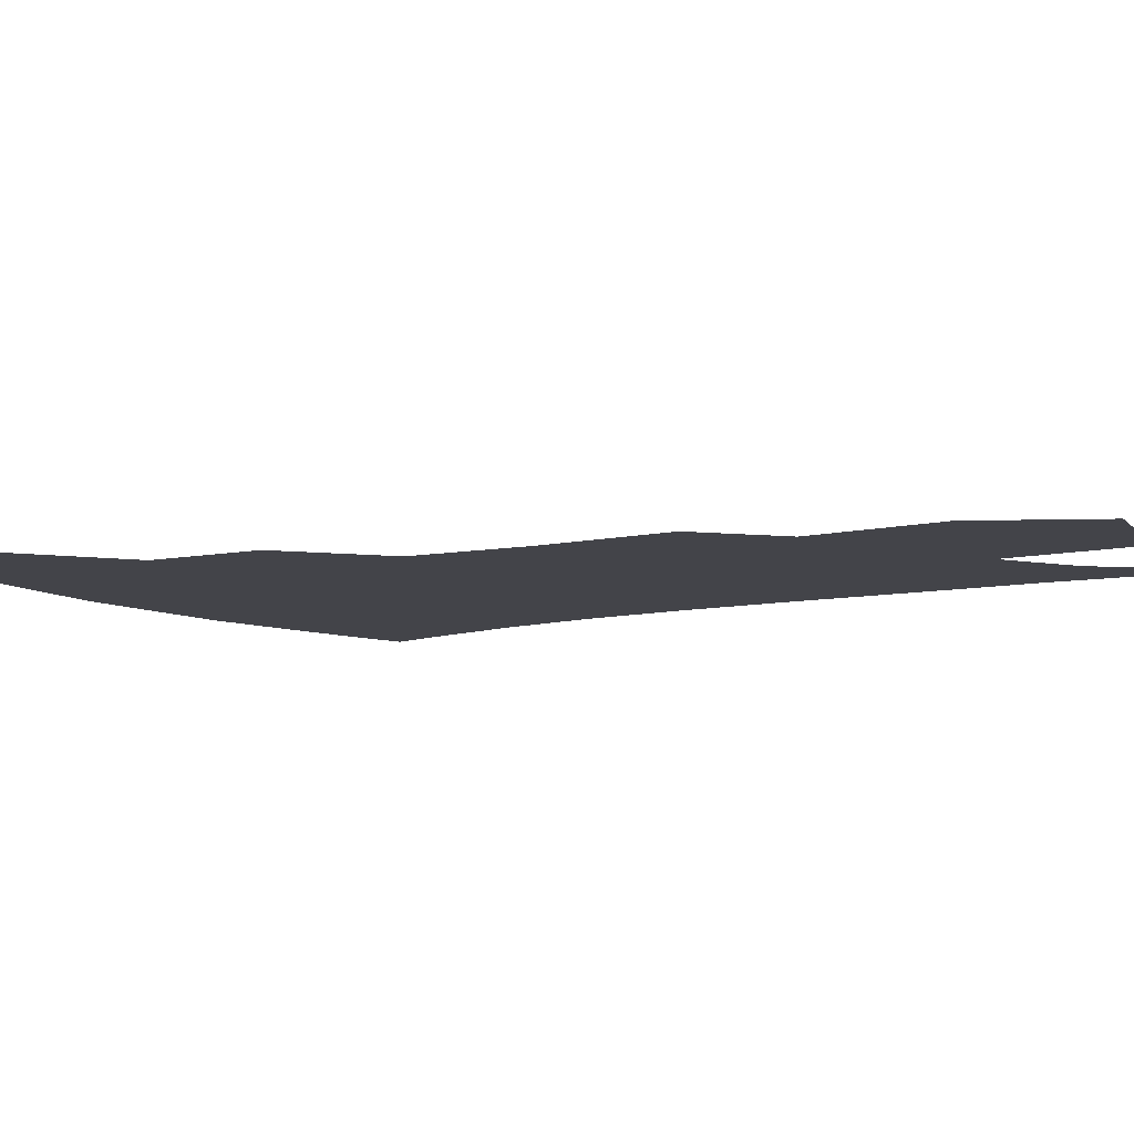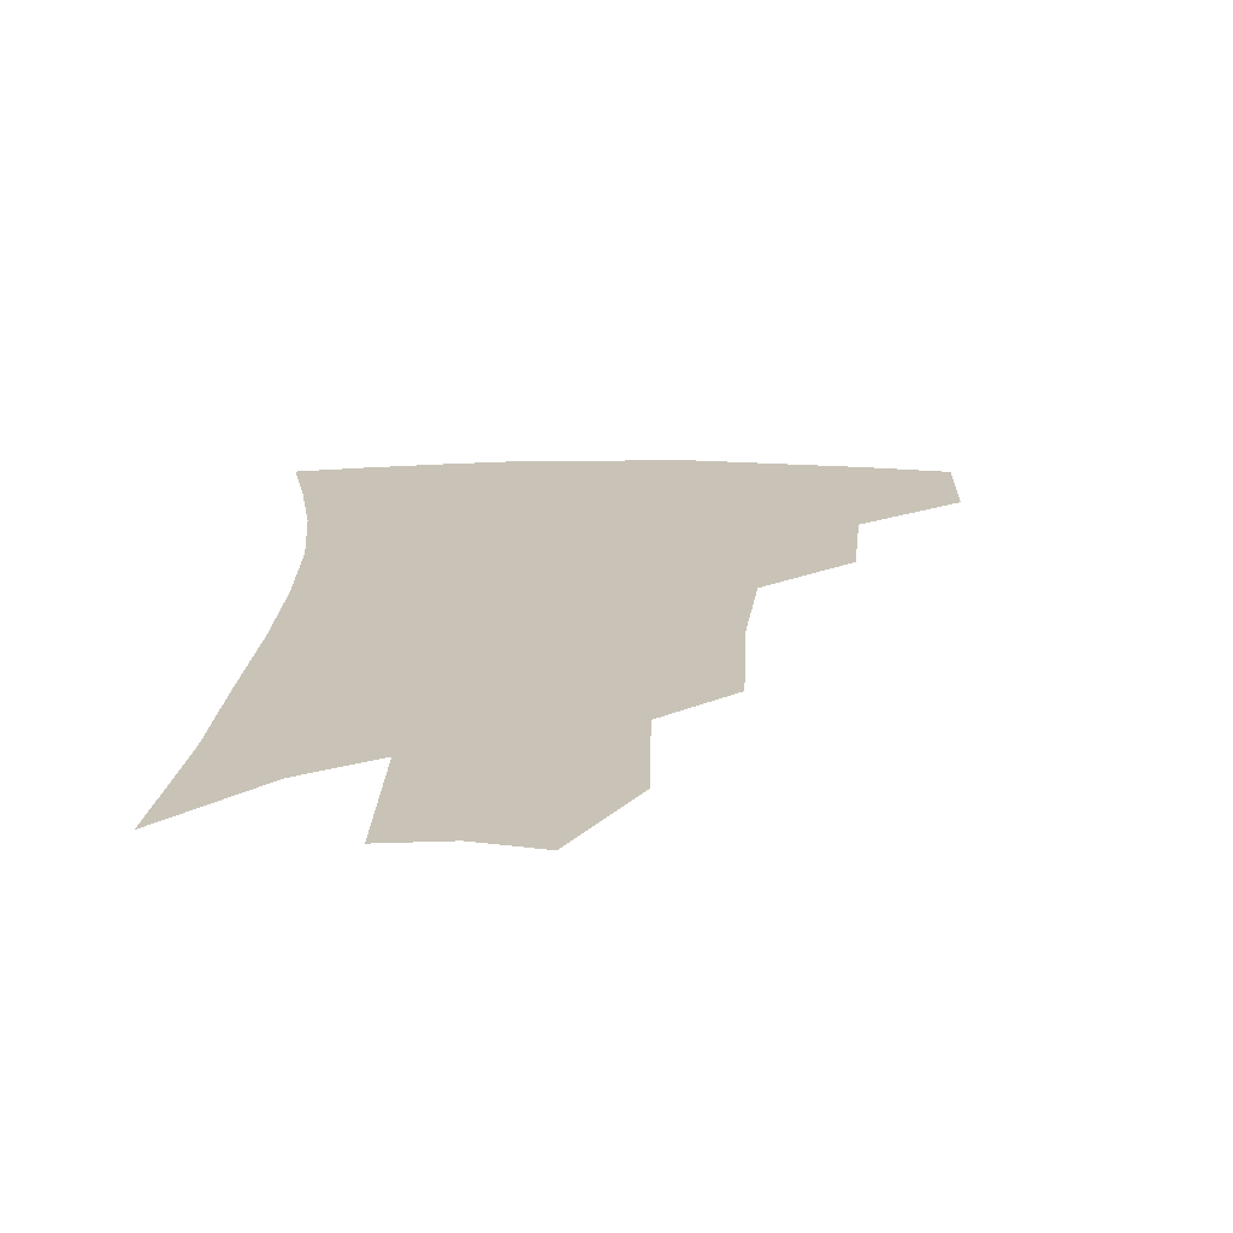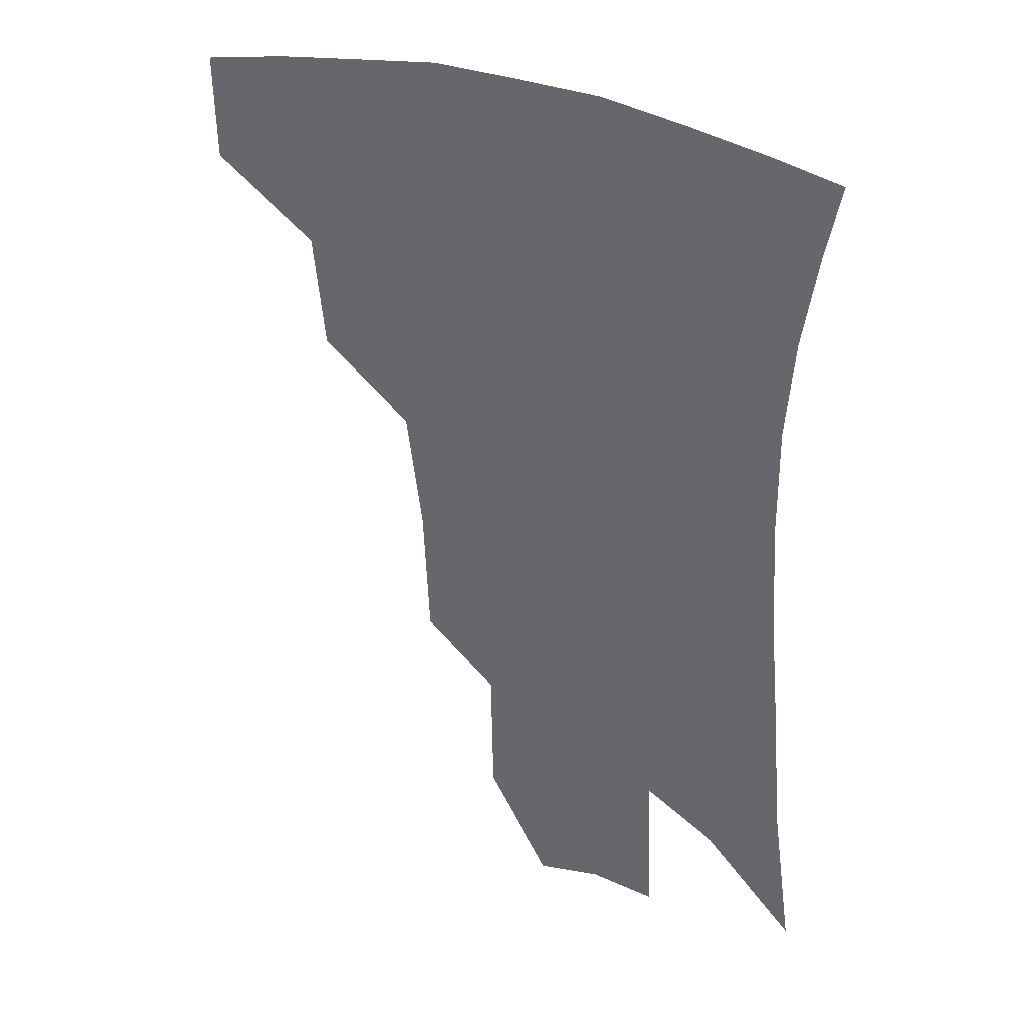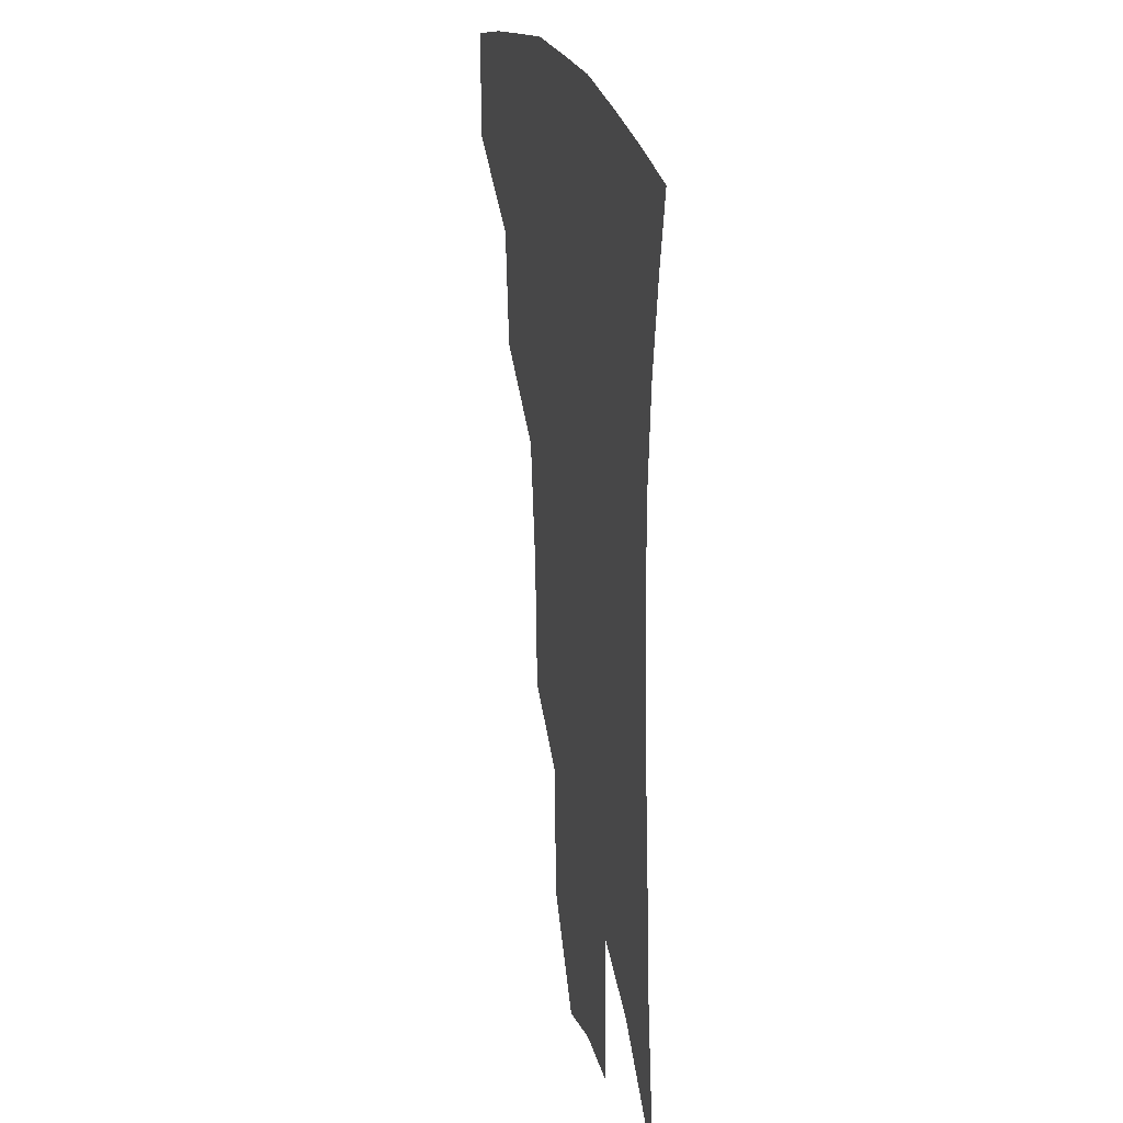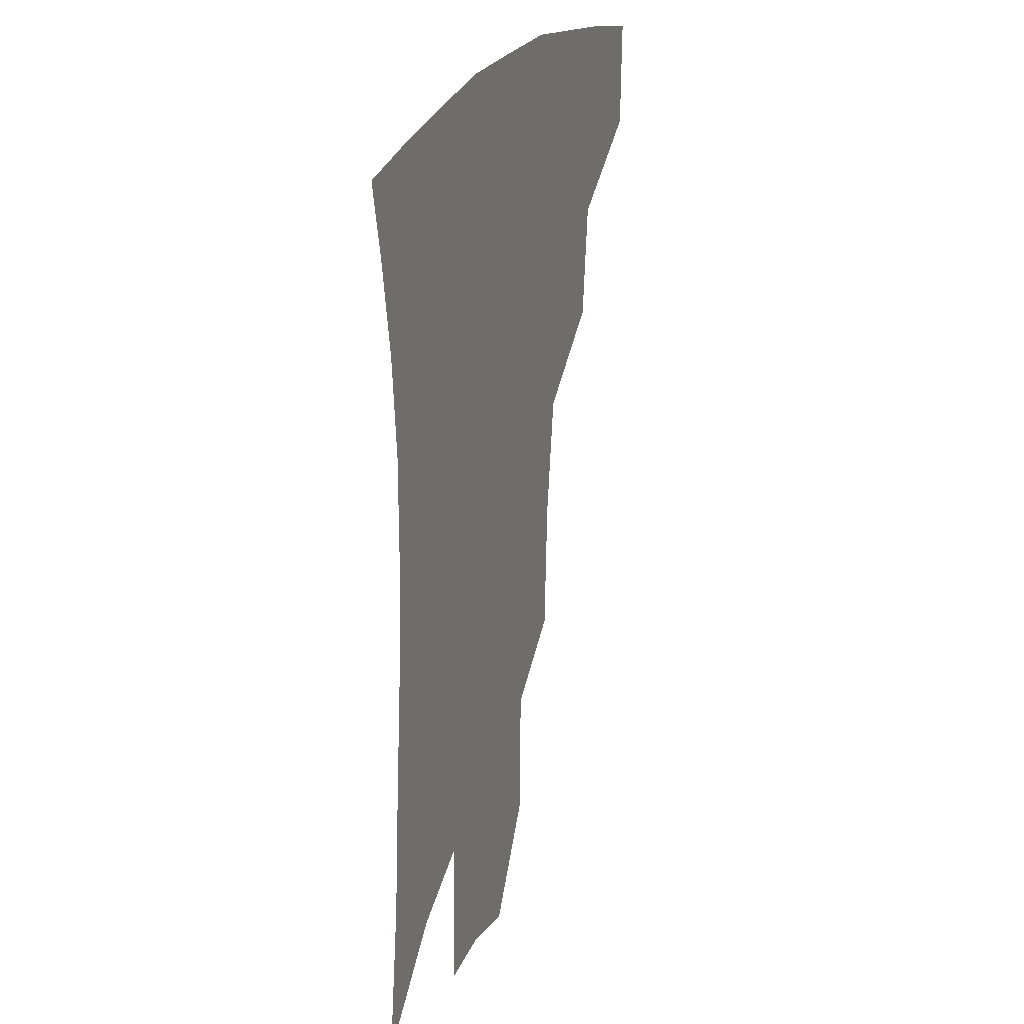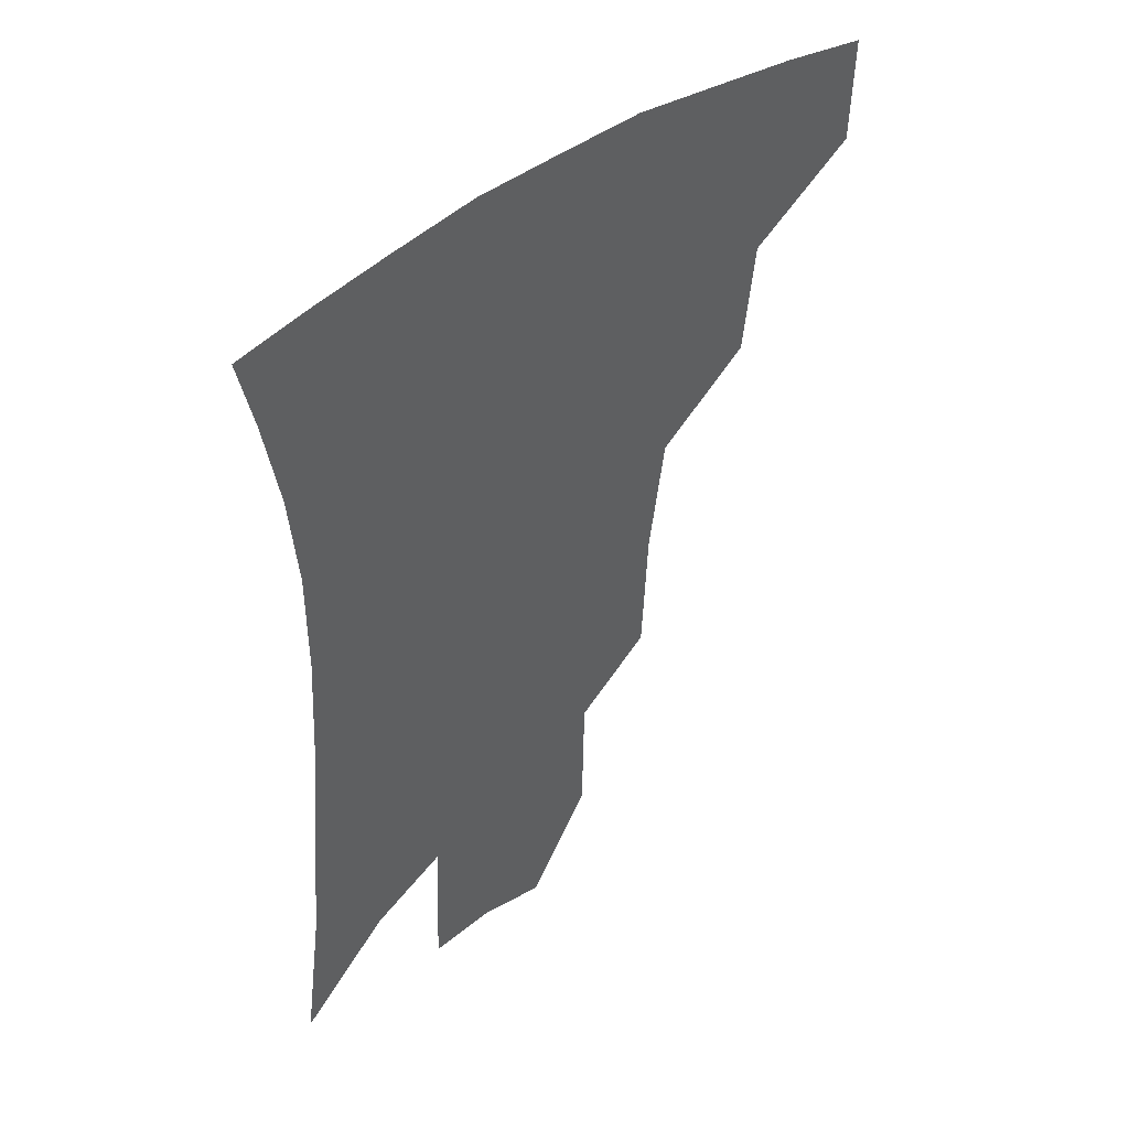
<metadata>
{"format":"obj","ext":"obj","renderer":"f3d","projection":"perspective","resolution":1024,"background":"white","views":[{"elev":-8.4,"azim":-54.4,"up":"+Z"},{"elev":-70.4,"azim":-179.7,"up":"+Y"},{"elev":34.3,"azim":28.4,"up":"+Y"},{"elev":23.5,"azim":76.1,"up":"+Y"},{"elev":25.2,"azim":110.7,"up":"+Y"},{"elev":46.8,"azim":139.2,"up":"+Y"}]}
</metadata>
<code>
v 465.8 375.9 0
v 465 408.7 0
v 502.9 318.4 0
v 499 353.7 0
v 497.4 387.3 0
v 492 414.5 0
v 539.4 216.6 0
v 537.4 258.2 0
v 532.2 295.8 0
v 530.3 337.4 0
v 527.7 366.4 0
v 523.7 392.1 0
v 519.4 418.9 0
v 563.9 155.5 0
v 563.1 197.5 0
v 561.5 242.2 0
v 558 274.7 0
v 555.3 311.7 0
v 553.7 343.1 0
v 552.8 371.7 0
v 549.8 395.9 0
v 546.1 423.2 0
v 584.4 121.8 0
v 585.2 173.7 0
v 583.5 217 0
v 581 250.6 0
v 578.6 285.6 0
v 577.3 319.6 0
v 576.6 347 0
v 576.3 373.2 0
v 575.6 397.5 0
v 573.9 423.6 0
v 605.3 127.1 0
v 604.7 178.9 0
v 602.5 218.1 0
v 600.3 255.5 0
v 598.6 289.8 0
v 598.1 321.7 0
v 598.7 348.8 0
v 599.8 374 0
v 600.9 397.6 0
v 600 423.7 0
v 626.4 125.9 0
v 624.5 175 0
v 621.8 217.8 0
v 619.6 255.1 0
v 618.5 287.7 0
v 618.6 318.2 0
v 619.8 348.1 0
v 622.2 373.3 0
v 624.8 396.4 0
v 626.9 420.5 0
v 648.3 162.4 0
v 643 209.1 0
v 640.9 245 0
v 638.9 280.5 0
v 638.5 313.7 0
v 640.4 342.5 0
v 643.6 369.2 0
v 648 394.1 0
v 651.8 416.9 0
v 678.1 133.8 0
v 671.3 182.6 0
v 668.2 220.6 0
v 664.6 259 0
v 662.4 295.3 0
v 662.2 329.6 0
v 664.8 360.6 0
v 669.6 389.7 0
v 674.5 412.9 0
f 4 5 1
f 1 5 2
f 5 6 2
f 9 10 3
f 3 10 4
f 10 11 4
f 4 11 5
f 11 12 5
f 5 12 6
f 12 13 6
f 15 16 7
f 7 16 8
f 16 17 8
f 8 17 9
f 17 18 9
f 9 18 10
f 18 19 10
f 10 19 11
f 19 20 11
f 11 20 12
f 20 21 12
f 12 21 13
f 21 22 13
f 23 24 14
f 14 24 15
f 24 25 15
f 15 25 16
f 25 26 16
f 16 26 17
f 26 27 17
f 17 27 18
f 27 28 18
f 18 28 19
f 28 29 19
f 19 29 20
f 29 30 20
f 20 30 21
f 30 31 21
f 21 31 22
f 31 32 22
f 23 33 24
f 33 34 24
f 24 34 25
f 34 35 25
f 25 35 26
f 35 36 26
f 26 36 27
f 36 37 27
f 27 37 28
f 37 38 28
f 28 38 29
f 38 39 29
f 29 39 30
f 39 40 30
f 30 40 31
f 40 41 31
f 31 41 32
f 41 42 32
f 33 43 34
f 43 44 34
f 34 44 35
f 44 45 35
f 35 45 36
f 45 46 36
f 36 46 37
f 46 47 37
f 37 47 38
f 47 48 38
f 38 48 39
f 48 49 39
f 39 49 40
f 49 50 40
f 40 50 41
f 50 51 41
f 41 51 42
f 51 52 42
f 44 53 45
f 53 54 45
f 45 54 46
f 54 55 46
f 46 55 47
f 55 56 47
f 47 56 48
f 56 57 48
f 48 57 49
f 57 58 49
f 49 58 50
f 58 59 50
f 50 59 51
f 59 60 51
f 51 60 52
f 60 61 52
f 53 62 54
f 62 63 54
f 54 63 55
f 63 64 55
f 55 64 56
f 64 65 56
f 56 65 57
f 65 66 57
f 57 66 58
f 66 67 58
f 58 67 59
f 67 68 59
f 59 68 60
f 68 69 60
f 60 69 61
f 69 70 61

</code>
